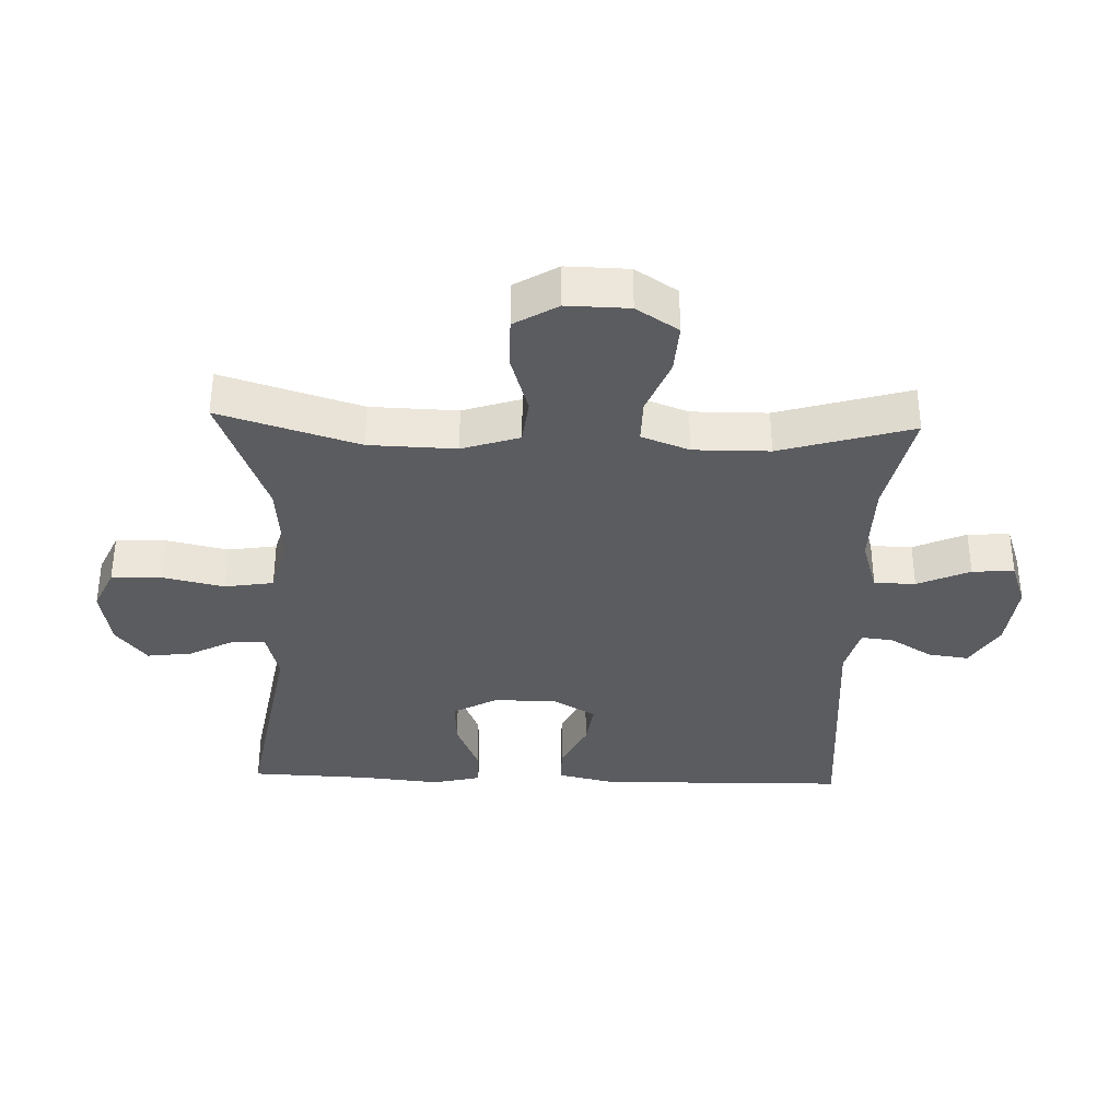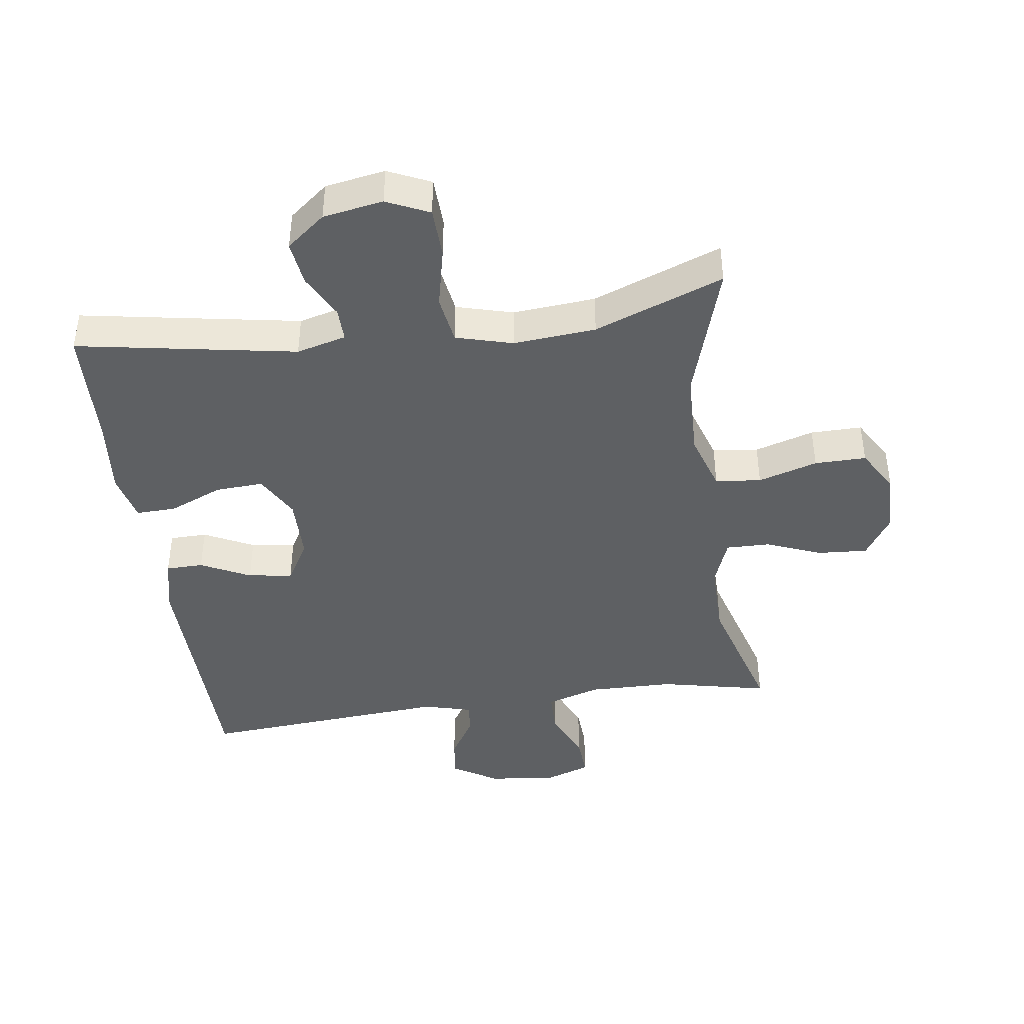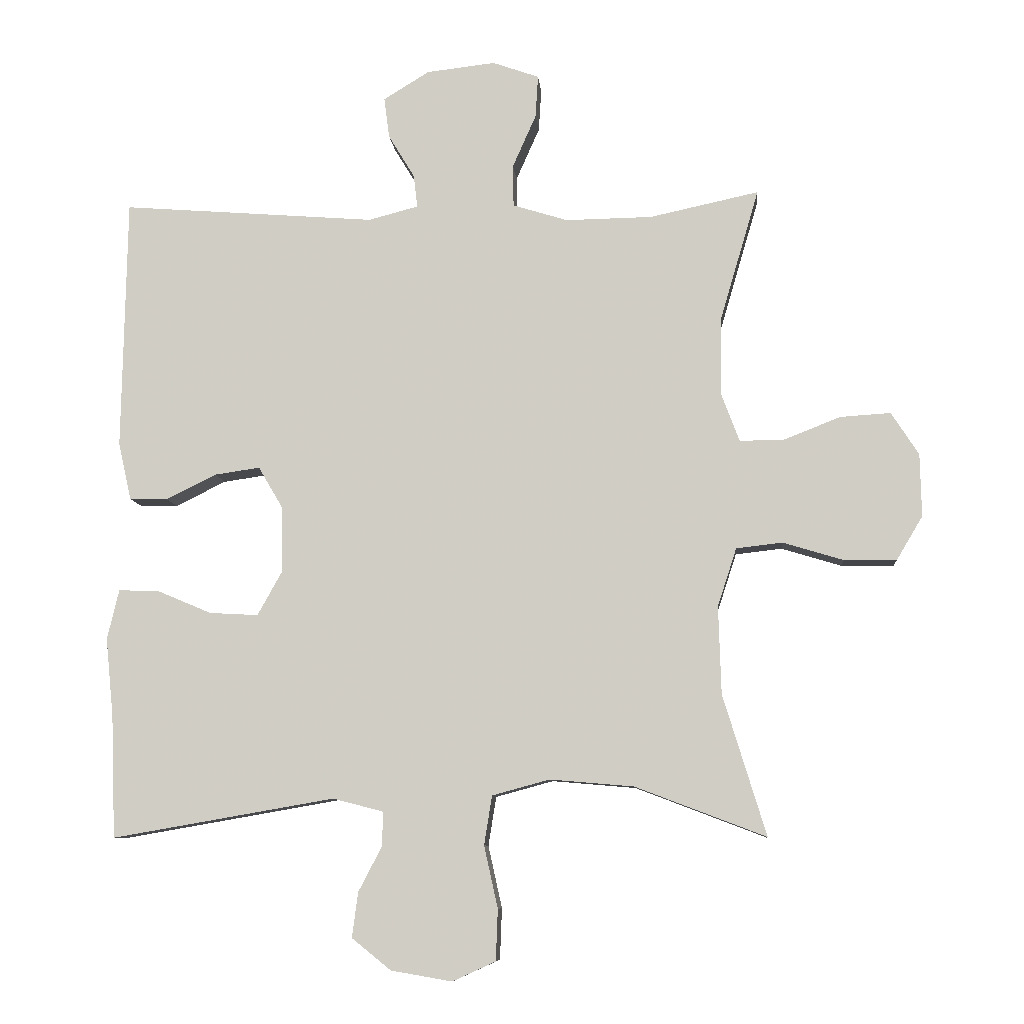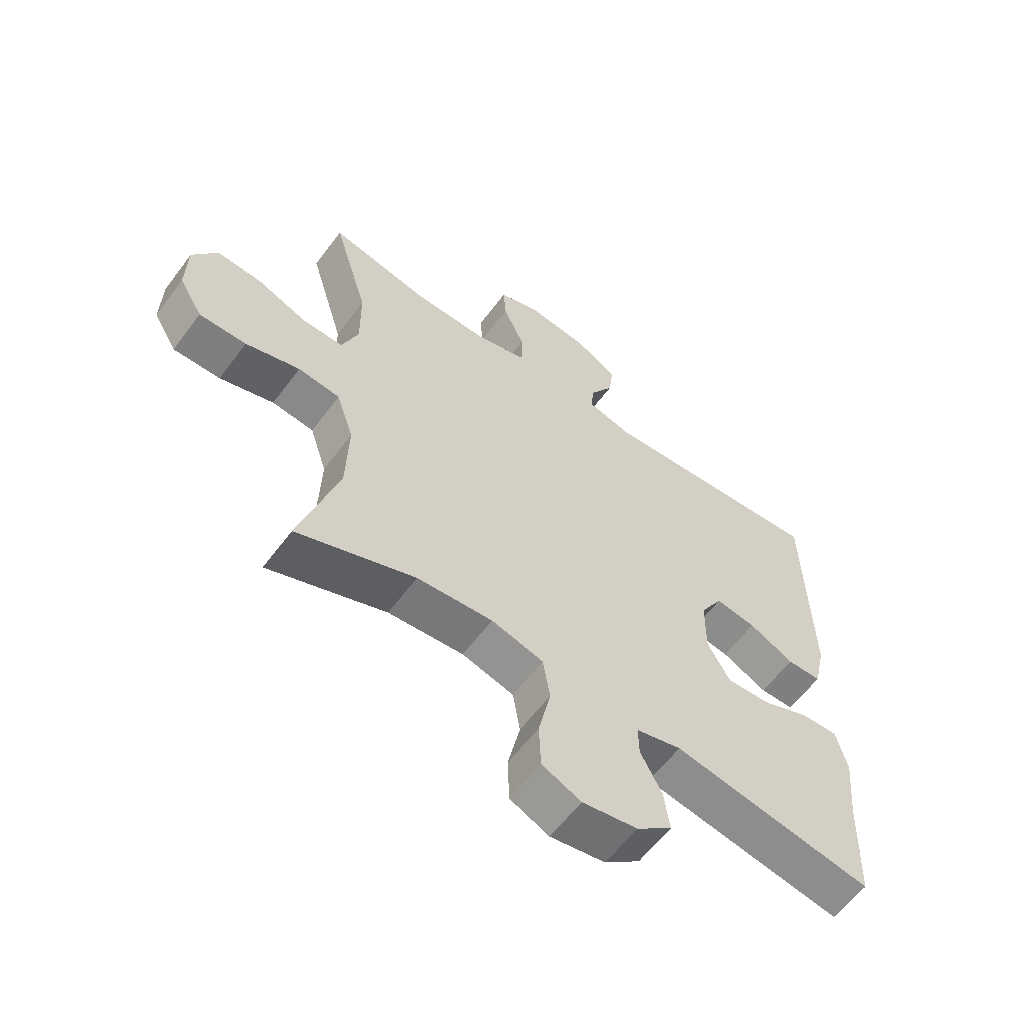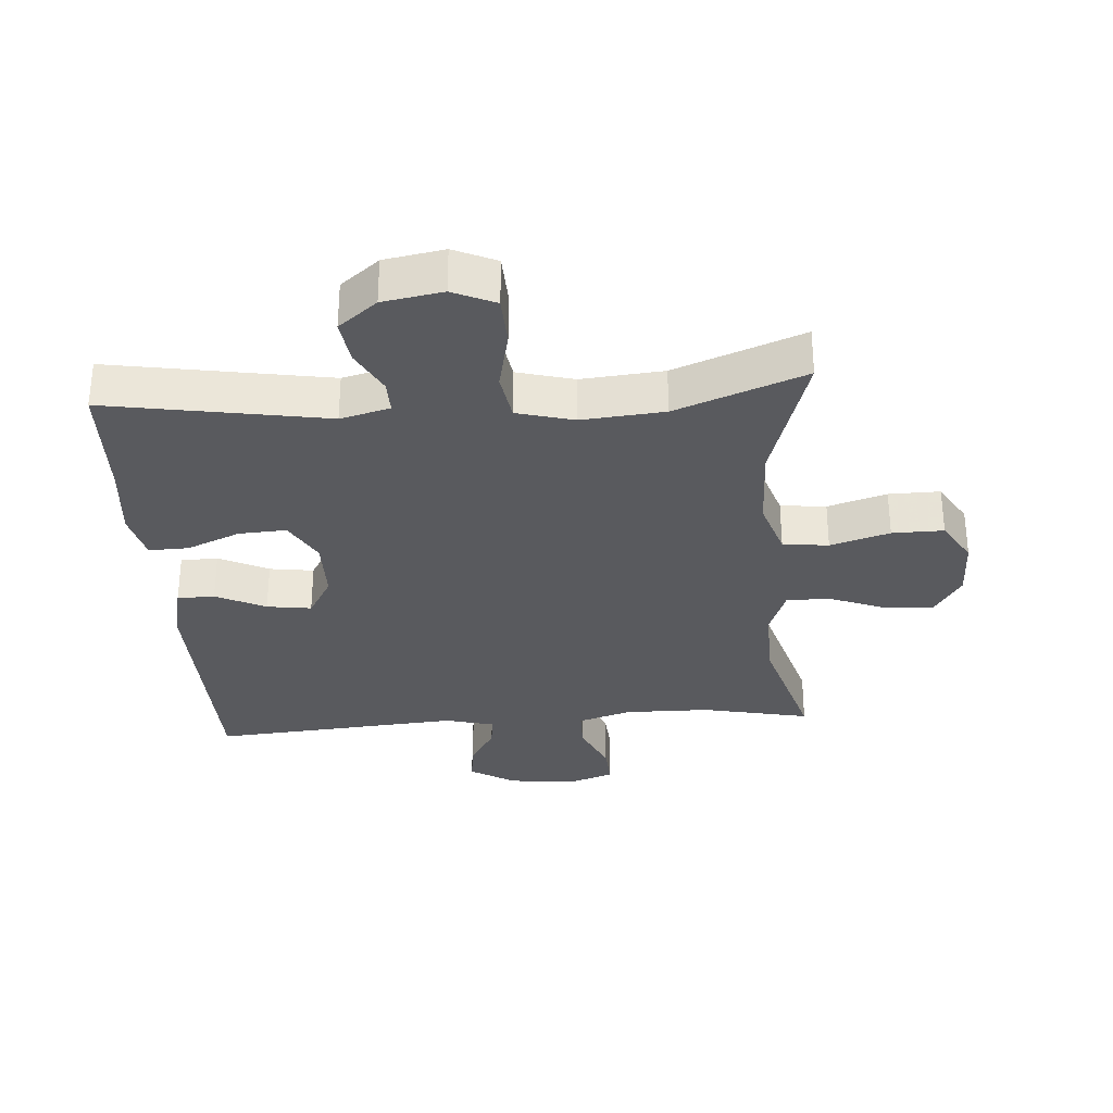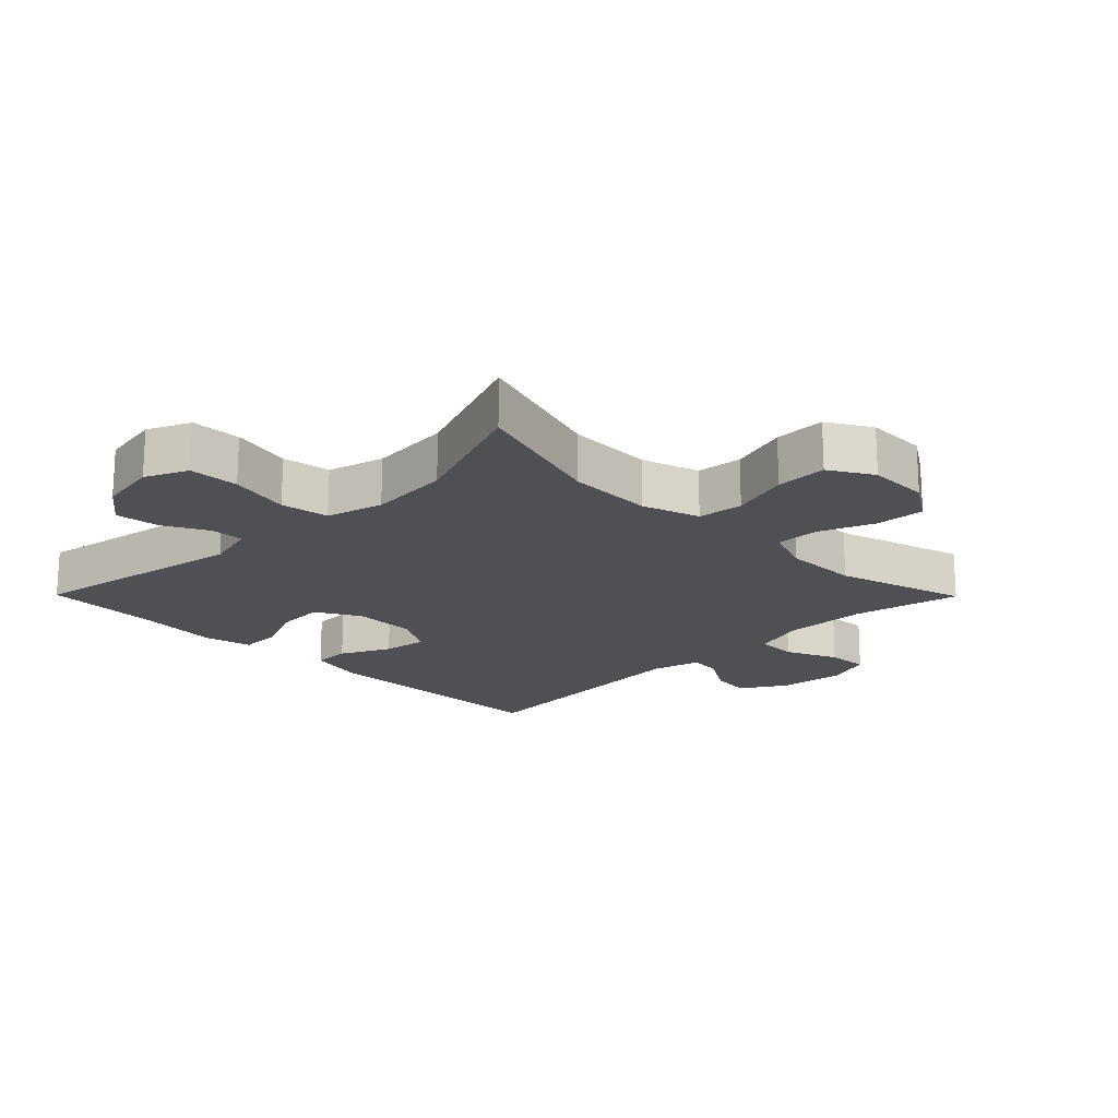
<metadata>
{"format":"obj","ext":"obj","renderer":"f3d","projection":"perspective","resolution":1024,"background":"white","views":[{"elev":-35.3,"azim":-92.0,"up":"+Y"},{"elev":-42.6,"azim":-172.1,"up":"+Y"},{"elev":-8.6,"azim":-175.1,"up":"+Z"},{"elev":-60.2,"azim":-36.6,"up":"+Z"},{"elev":-31.6,"azim":-175.7,"up":"+Y"},{"elev":-18.8,"azim":-135.3,"up":"+Y"}]}
</metadata>
<code>
v -0.5 0.07 0.5
v -0.333 0.07 0.464
v -0.201 0.07 0.462
v -0.117 0.07 0.488
v -0.116 0.07 0.552
v -0.152 0.07 0.633
v -0.156 0.07 0.698
v -0.085 0.07 0.723
v 0.02 0.07 0.711
v 0.09 0.07 0.668
v 0.082 0.07 0.606
v 0.042 0.07 0.54
v 0.036 0.07 0.49
v 0.112 0.07 0.47
v 0.5 0.07 0.5
v 0.507 0.07 0.115
v 0.487 0.07 0.027
v 0.429 0.07 0.026
v 0.352 0.07 0.064
v 0.283 0.07 0.074
v 0.245 0.07 0.009
v 0.244 0.07 -0.09
v 0.282 0.07 -0.158
v 0.356 0.07 -0.154
v 0.439 0.07 -0.119
v 0.501 0.07 -0.117
v 0.519 0.07 -0.193
v 0.507 0.07 -0.313
v 0.5 0.07 -0.5
v 0.16 0.07 -0.441
v 0.083 0.07 -0.461
v 0.084 0.07 -0.513
v 0.12 0.07 -0.582
v 0.129 0.07 -0.651
v 0.069 0.07 -0.699
v -0.024 0.07 -0.715
v -0.09 0.07 -0.685
v -0.093 0.07 -0.607
v -0.072 0.07 -0.512
v -0.084 0.07 -0.437
v -0.172 0.07 -0.413
v -0.3 0.07 -0.424
v -0.5 0.07 -0.5
v -0.434 0.07 -0.285
v -0.43 0.07 -0.151
v -0.459 0.07 -0.062
v -0.53 0.07 -0.054
v -0.622 0.07 -0.082
v -0.702 0.07 -0.083
v -0.742 0.07 -0.016
v -0.74 0.07 0.08
v -0.698 0.07 0.145
v -0.621 0.07 0.14
v -0.535 0.07 0.106
v -0.467 0.07 0.105
v -0.439 0.07 0.179
v -0.44 0.07 0.296
v -0.5 0 0.5
v -0.333 0 0.464
v -0.201 0 0.462
v -0.117 0 0.488
v -0.116 0 0.552
v -0.152 0 0.633
v -0.156 0 0.698
v -0.085 0 0.723
v 0.02 0 0.711
v 0.09 0 0.668
v 0.082 0 0.606
v 0.042 0 0.54
v 0.036 0 0.49
v 0.112 0 0.47
v 0.5 0 0.5
v 0.507 0 0.115
v 0.487 0 0.027
v 0.429 0 0.026
v 0.352 0 0.064
v 0.283 0 0.074
v 0.245 0 0.009
v 0.244 0 -0.09
v 0.282 0 -0.158
v 0.356 0 -0.154
v 0.439 0 -0.119
v 0.501 0 -0.117
v 0.519 0 -0.193
v 0.507 0 -0.313
v 0.5 0 -0.5
v 0.16 0 -0.441
v 0.083 0 -0.461
v 0.084 0 -0.513
v 0.12 0 -0.582
v 0.129 0 -0.651
v 0.069 0 -0.699
v -0.024 0 -0.715
v -0.09 0 -0.685
v -0.093 0 -0.607
v -0.072 0 -0.512
v -0.084 0 -0.437
v -0.172 0 -0.413
v -0.3 0 -0.424
v -0.5 0 -0.5
v -0.434 0 -0.285
v -0.43 0 -0.151
v -0.459 0 -0.062
v -0.53 0 -0.054
v -0.622 0 -0.082
v -0.702 0 -0.083
v -0.742 0 -0.016
v -0.74 0 0.08
v -0.698 0 0.145
v -0.621 0 0.14
v -0.535 0 0.106
v -0.467 0 0.105
v -0.439 0 0.179
v -0.44 0 0.296
f 52 53 54
f 51 52 54
f 50 51 54
f 49 50 54
f 48 49 54
f 47 48 54
f 46 47 54 55
f 45 46 55 56
f 42 43 44
f 41 42 44 45
f 45 56 57
f 41 45 57
f 40 41 57
f 37 38 39
f 36 37 39
f 35 36 39
f 34 35 39
f 33 34 39
f 32 33 39
f 31 32 39 40
f 28 29 30
f 30 31 40
f 28 30 40
f 27 28 40
f 26 27 40
f 25 26 40
f 24 25 40
f 17 18 19
f 16 17 19
f 15 16 19
f 14 15 19
f 13 14 19 20
f 10 11 12
f 9 10 12
f 8 9 12
f 7 8 12
f 6 7 12
f 5 6 12
f 4 5 12 13
f 13 20 21
f 4 13 21
f 3 4 21
f 57 1 2
f 3 21 22
f 2 3 22
f 57 2 22
f 40 57 22
f 23 24 40
f 22 23 40
f 111 110 109
f 111 109 108
f 111 108 107
f 111 107 106
f 111 106 105
f 111 105 104
f 112 111 104 103
f 113 112 103 102
f 101 100 99
f 102 101 99 98
f 114 113 102
f 114 102 98
f 114 98 97
f 96 95 94
f 96 94 93
f 96 93 92
f 96 92 91
f 96 91 90
f 96 90 89
f 97 96 89 88
f 87 86 85
f 97 88 87
f 97 87 85
f 97 85 84
f 97 84 83
f 97 83 82
f 97 82 81
f 76 75 74
f 76 74 73
f 76 73 72
f 76 72 71
f 77 76 71 70
f 69 68 67
f 69 67 66
f 69 66 65
f 69 65 64
f 69 64 63
f 69 63 62
f 70 69 62 61
f 78 77 70
f 78 70 61
f 78 61 60
f 59 58 114
f 79 78 60
f 79 60 59
f 79 59 114
f 79 114 97
f 97 81 80
f 97 80 79
f 1 58 59 2
f 2 59 60 3
f 3 60 61 4
f 4 61 62 5
f 5 62 63 6
f 6 63 64 7
f 7 64 65 8
f 8 65 66 9
f 9 66 67 10
f 10 67 68 11
f 11 68 69 12
f 12 69 70 13
f 13 70 71 14
f 14 71 72 15
f 15 72 73 16
f 16 73 74 17
f 17 74 75 18
f 18 75 76 19
f 19 76 77 20
f 20 77 78 21
f 21 78 79 22
f 22 79 80 23
f 23 80 81 24
f 24 81 82 25
f 25 82 83 26
f 26 83 84 27
f 27 84 85 28
f 28 85 86 29
f 29 86 87 30
f 30 87 88 31
f 31 88 89 32
f 32 89 90 33
f 33 90 91 34
f 34 91 92 35
f 35 92 93 36
f 36 93 94 37
f 37 94 95 38
f 38 95 96 39
f 39 96 97 40
f 40 97 98 41
f 41 98 99 42
f 42 99 100 43
f 43 100 101 44
f 44 101 102 45
f 45 102 103 46
f 46 103 104 47
f 47 104 105 48
f 48 105 106 49
f 49 106 107 50
f 50 107 108 51
f 51 108 109 52
f 52 109 110 53
f 53 110 111 54
f 54 111 112 55
f 55 112 113 56
f 56 113 114 57
f 57 114 58 1

</code>
